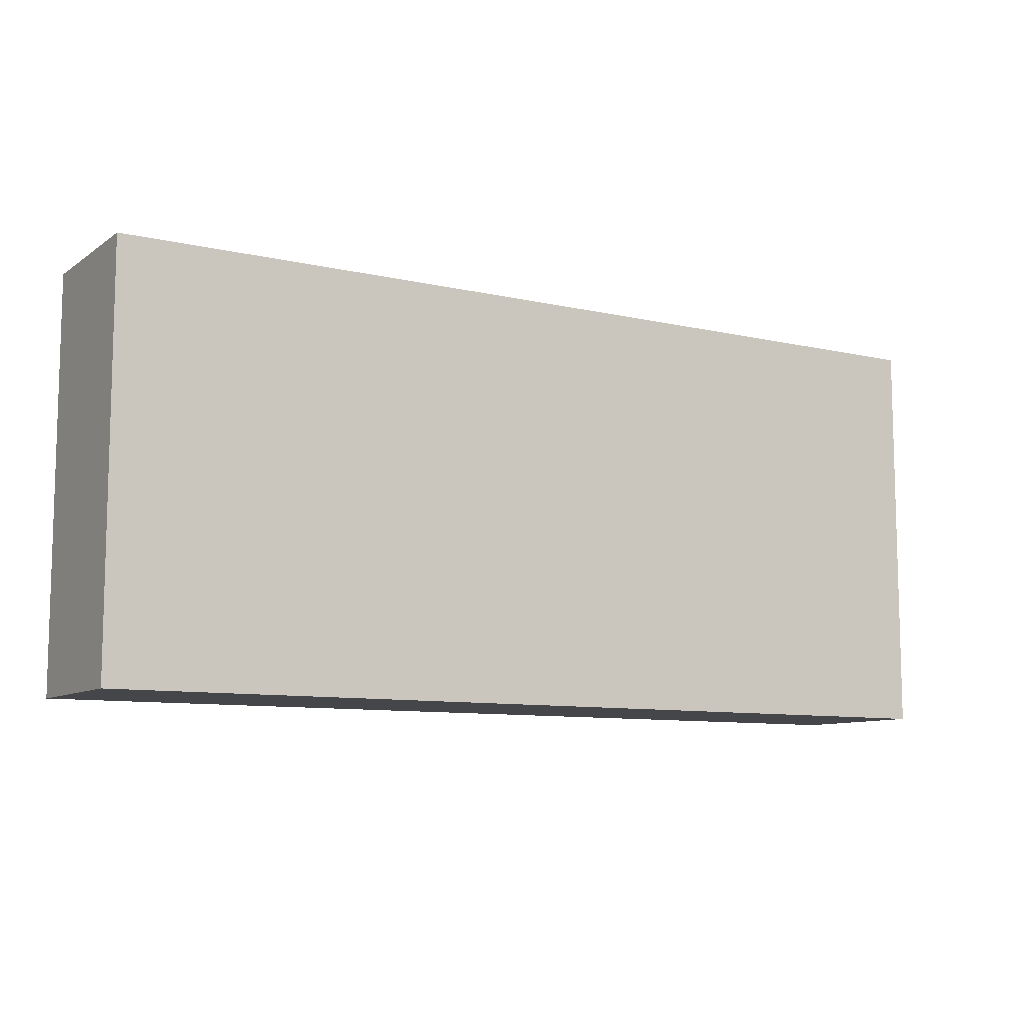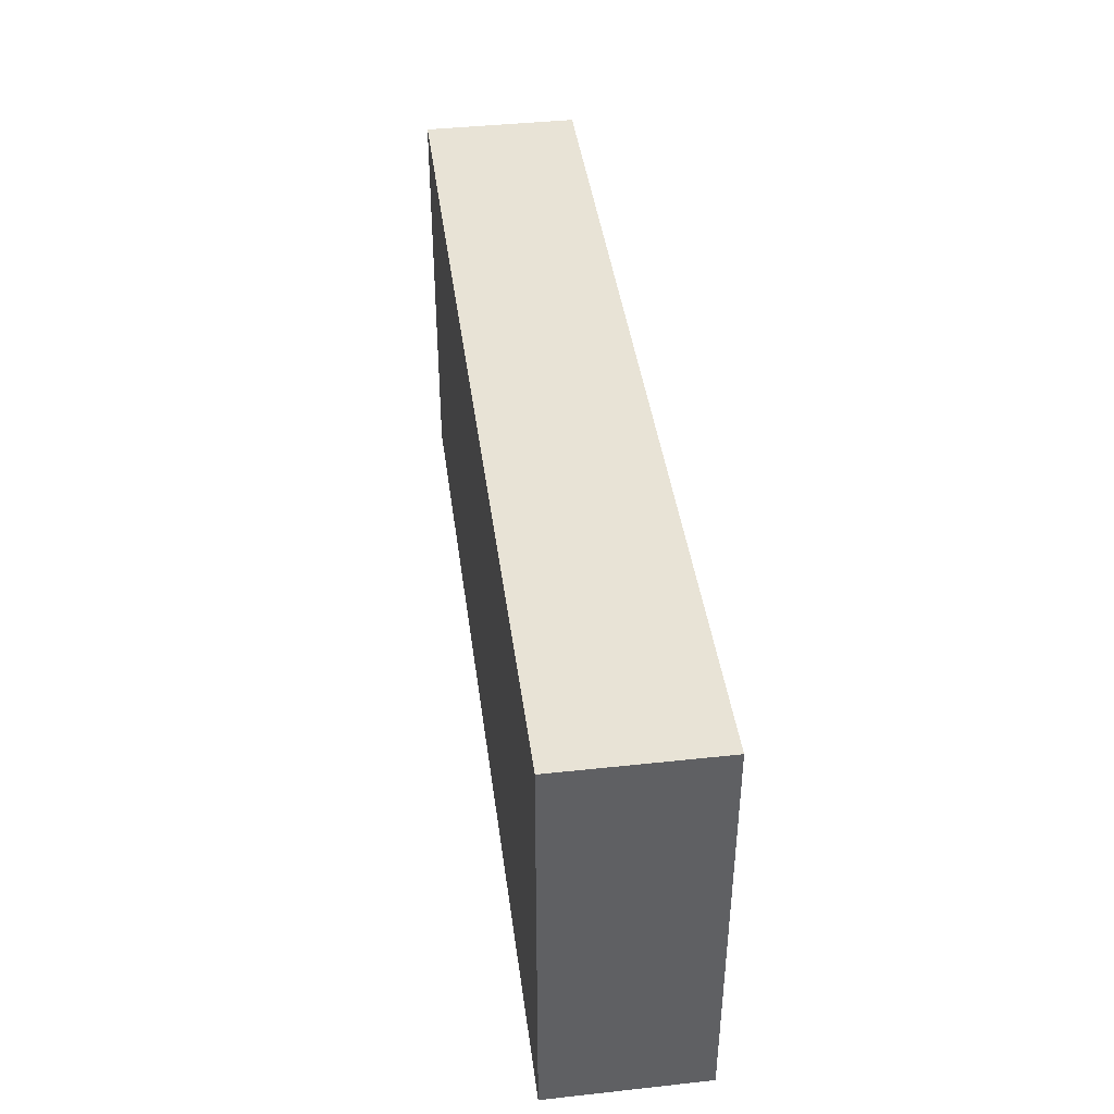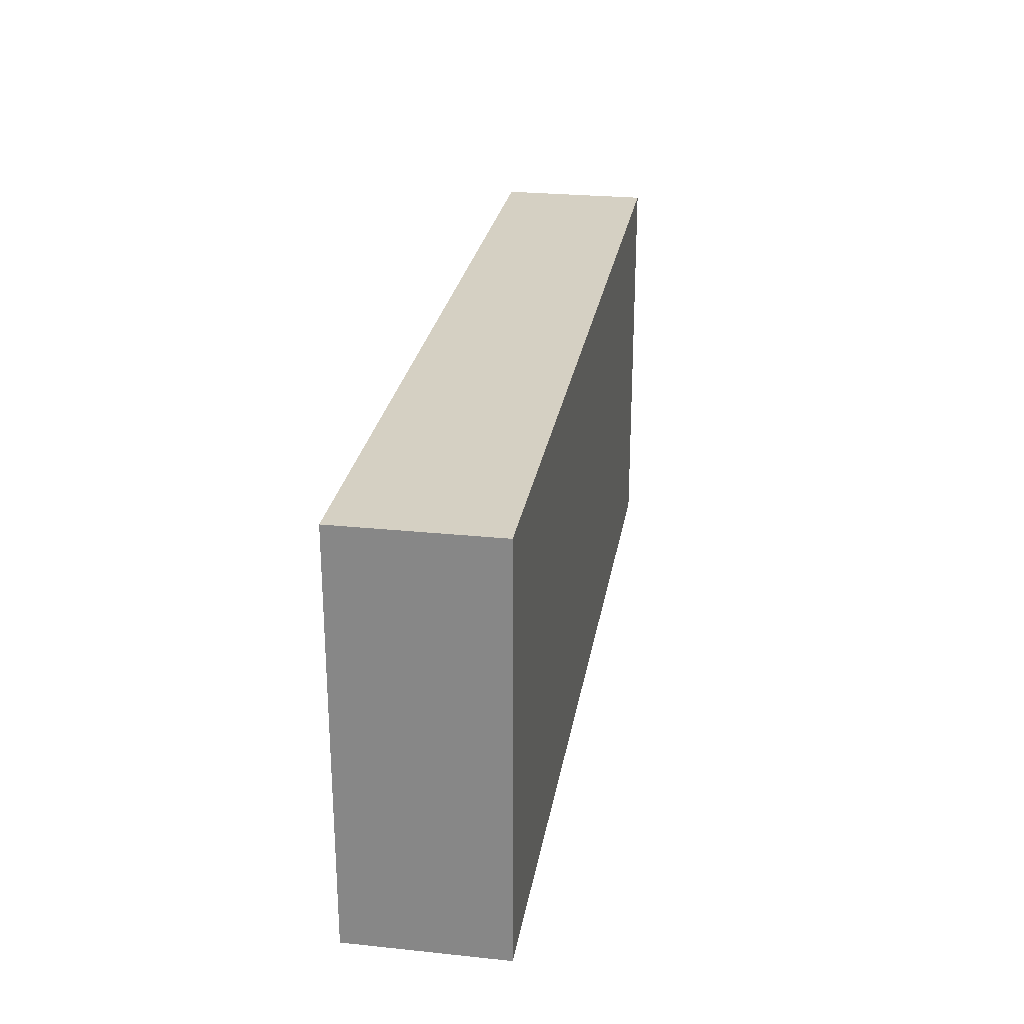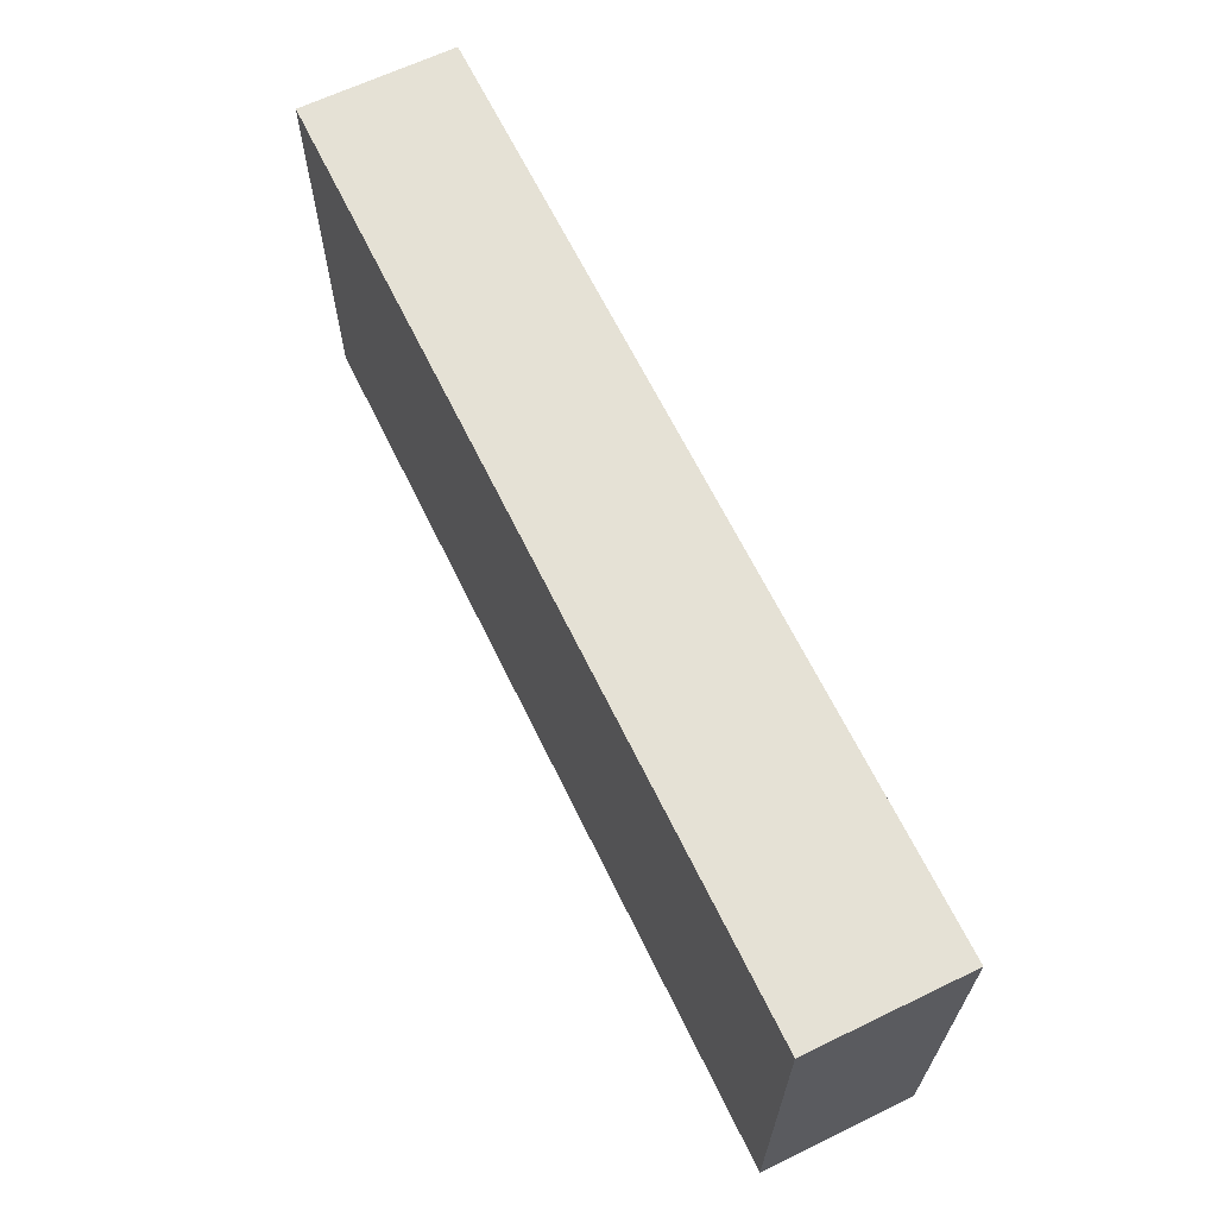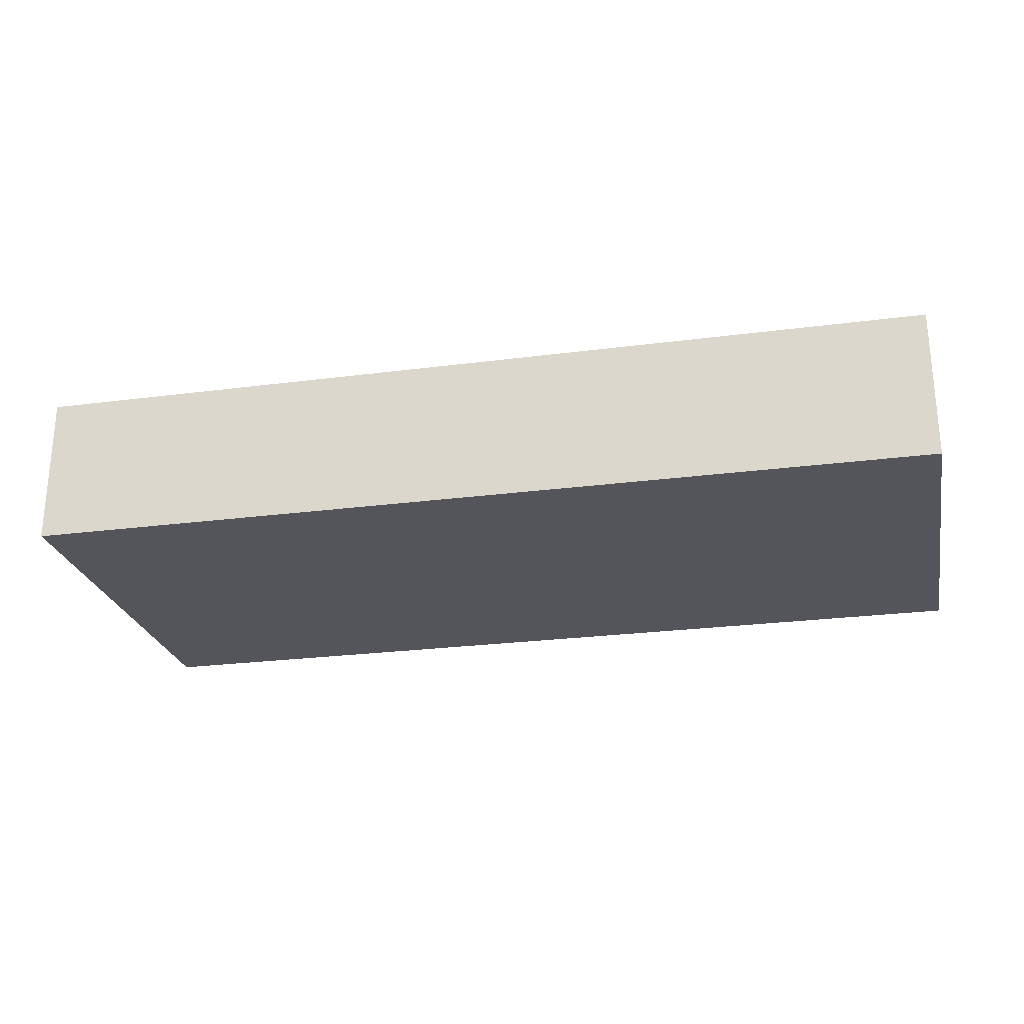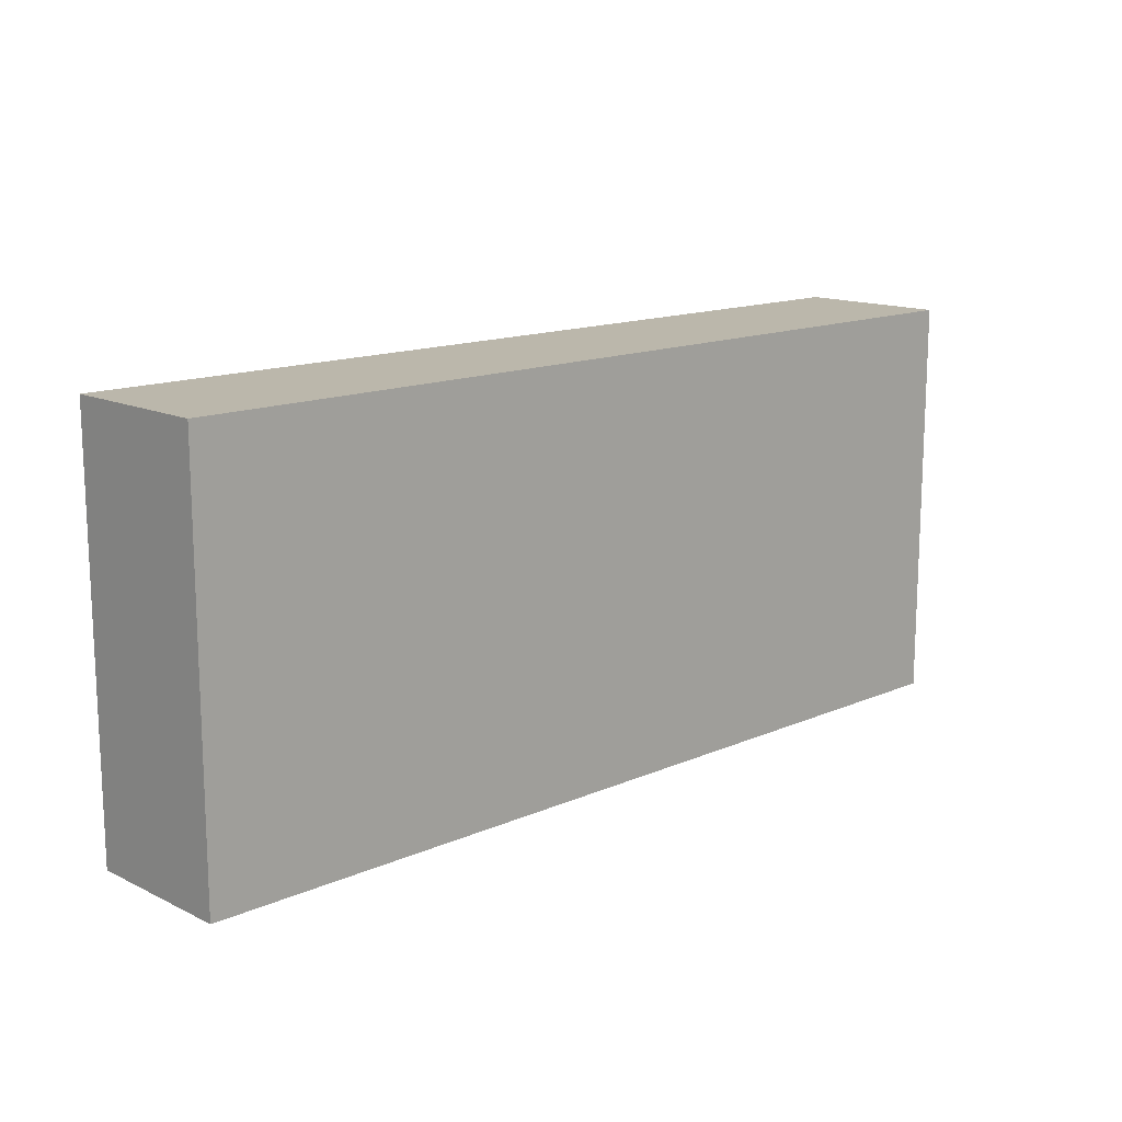
<metadata>
{"format":"obj","ext":"obj","renderer":"f3d","projection":"perspective","resolution":1024,"background":"white","views":[{"elev":-9.4,"azim":-31.0,"up":"+Z"},{"elev":41.6,"azim":82.5,"up":"+Z"},{"elev":26.0,"azim":99.4,"up":"+Z"},{"elev":64.9,"azim":-115.9,"up":"+Z"},{"elev":-25.0,"azim":-168.0,"up":"+Y"},{"elev":14.2,"azim":136.3,"up":"+Z"}]}
</metadata>
<code>
v -3.5 0 -3.5
v -3.5 0 -7.5
v 5.5 0 -7.5
v 5.5 0 -3.5
v 5.5 0 -3.5
v 5.5 0 -7.5
v 5.5 1.5 -7.5
v 5.5 1.5 -3.5
v -3.5 0 -7.5
v -3.5 0 -3.5
v -3.5 1.5 -3.5
v -3.5 1.5 -7.5
v 5.5 0 -7.5
v -3.5 0 -7.5
v -3.5 1.5 -7.5
v 5.5 1.5 -7.5
v -3.5 1.5 -7.5
v -3.5 1.5 -3.5
v 5.5 1.5 -3.5
v 5.5 1.5 -7.5
v -3.5 0 -3.5
v 5.5 0 -3.5
v 5.5 1.5 -3.5
v -3.5 1.5 -3.5
f 2 3 1
f 1 3 4
f 5 6 8
f 8 6 7
f 9 10 12
f 12 10 11
f 13 14 16
f 16 14 15
f 17 18 20
f 20 18 19
f 21 22 24
f 24 22 23

</code>
